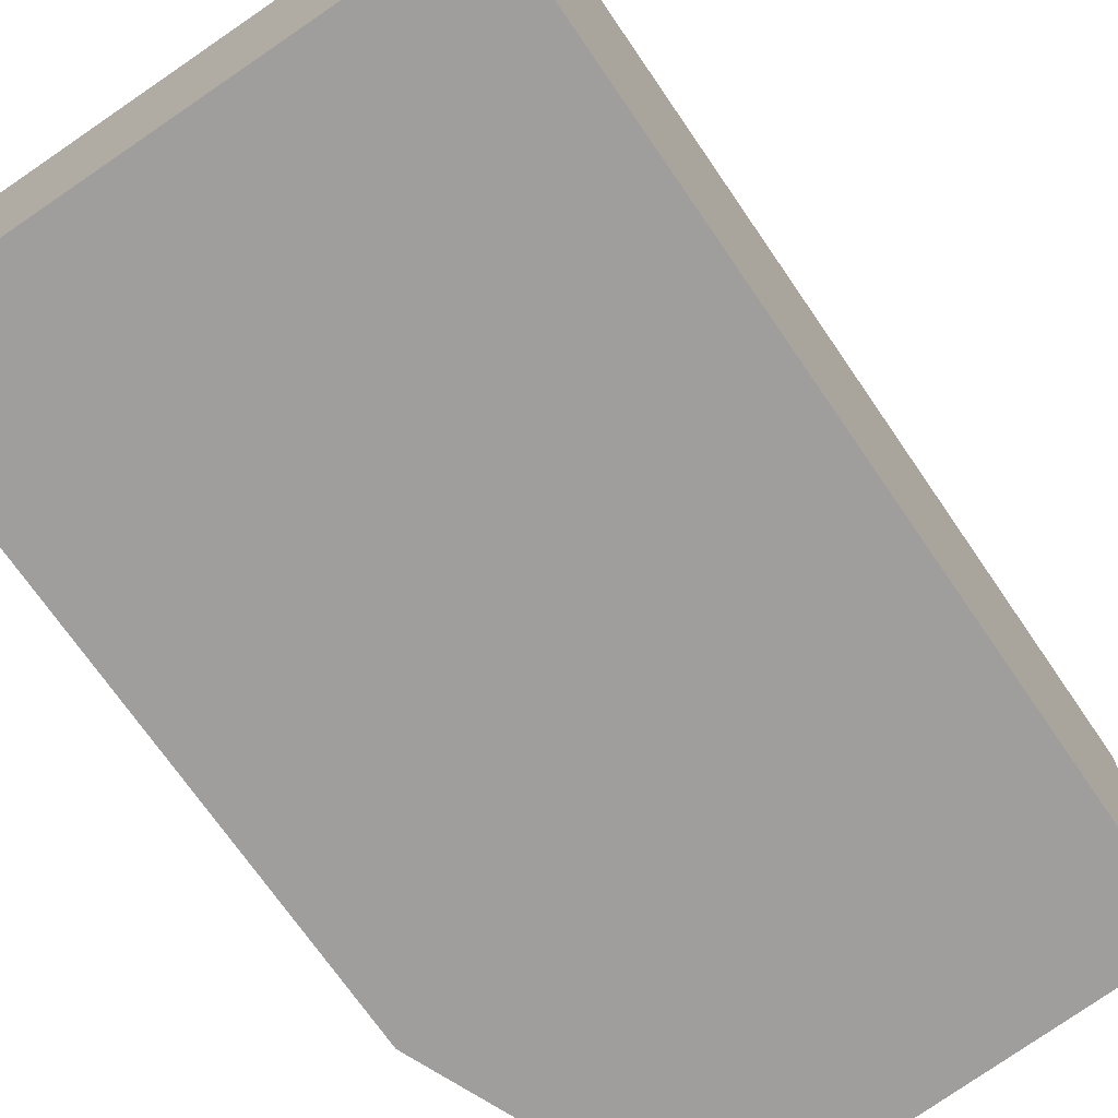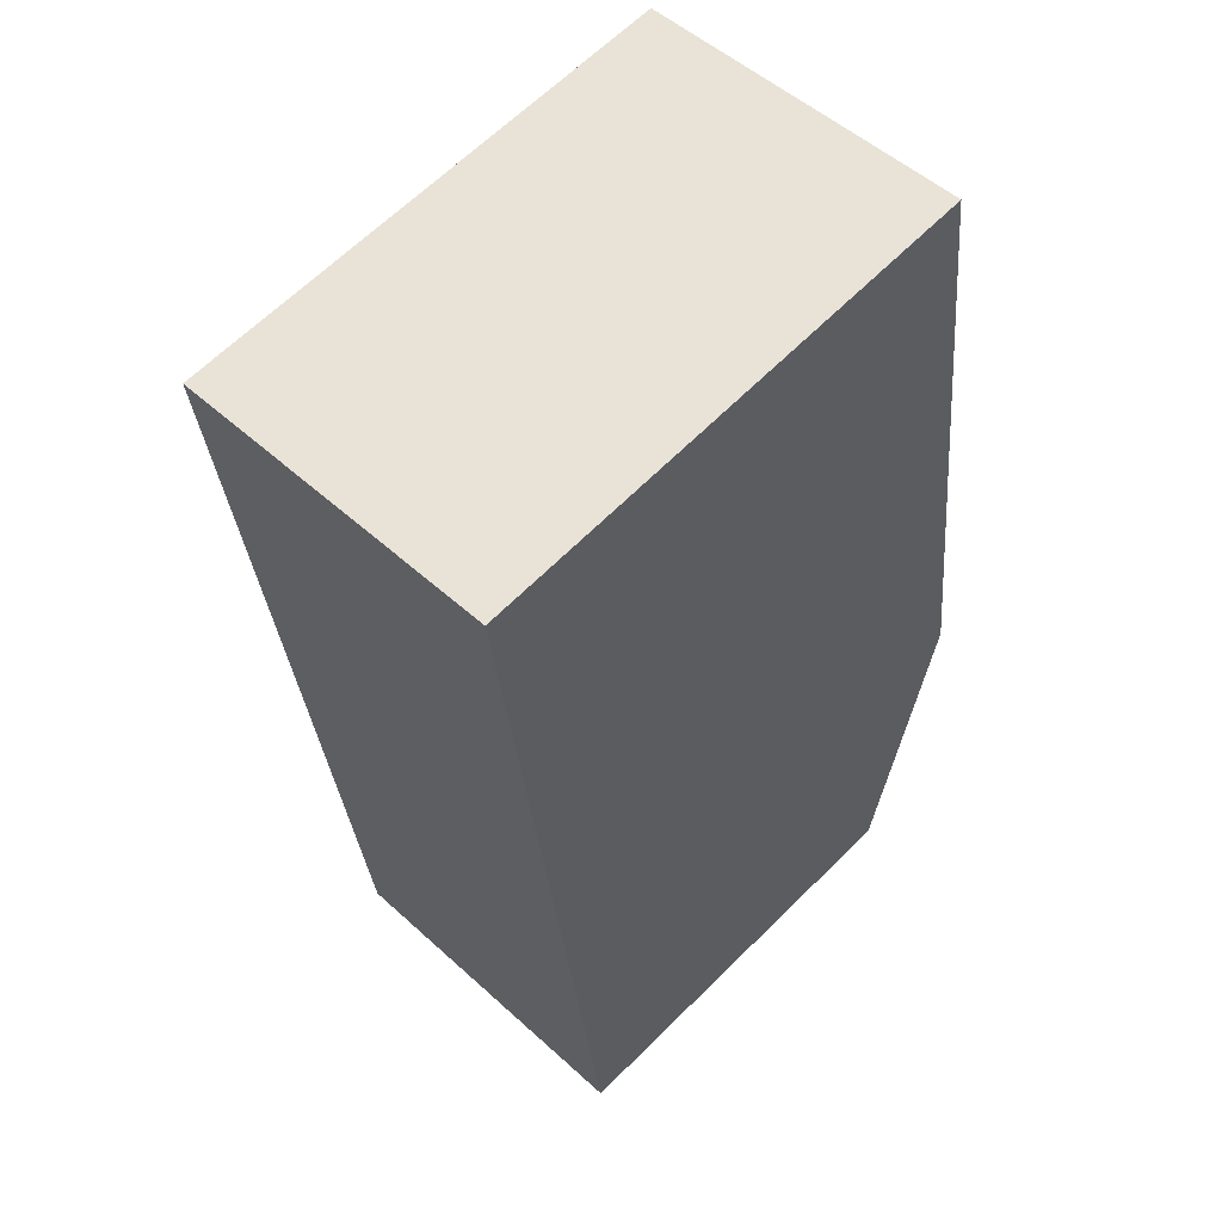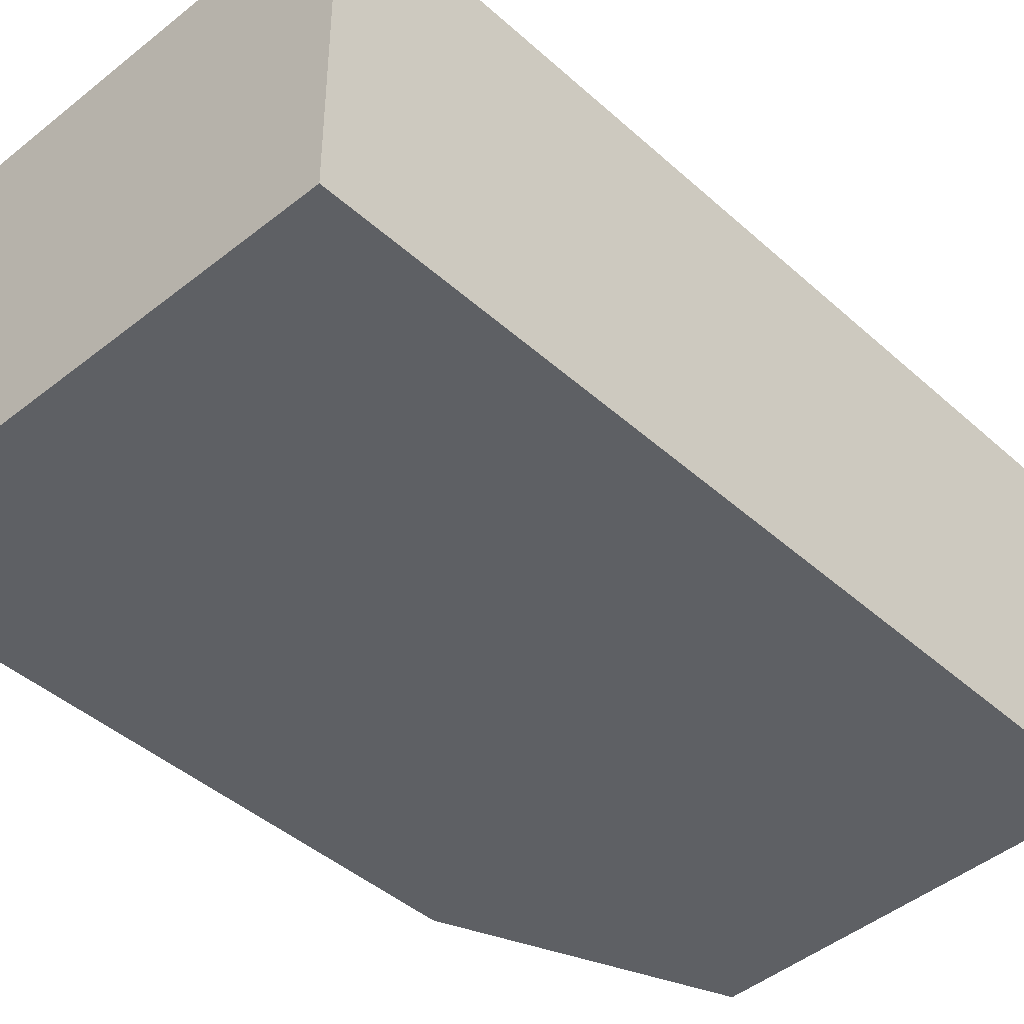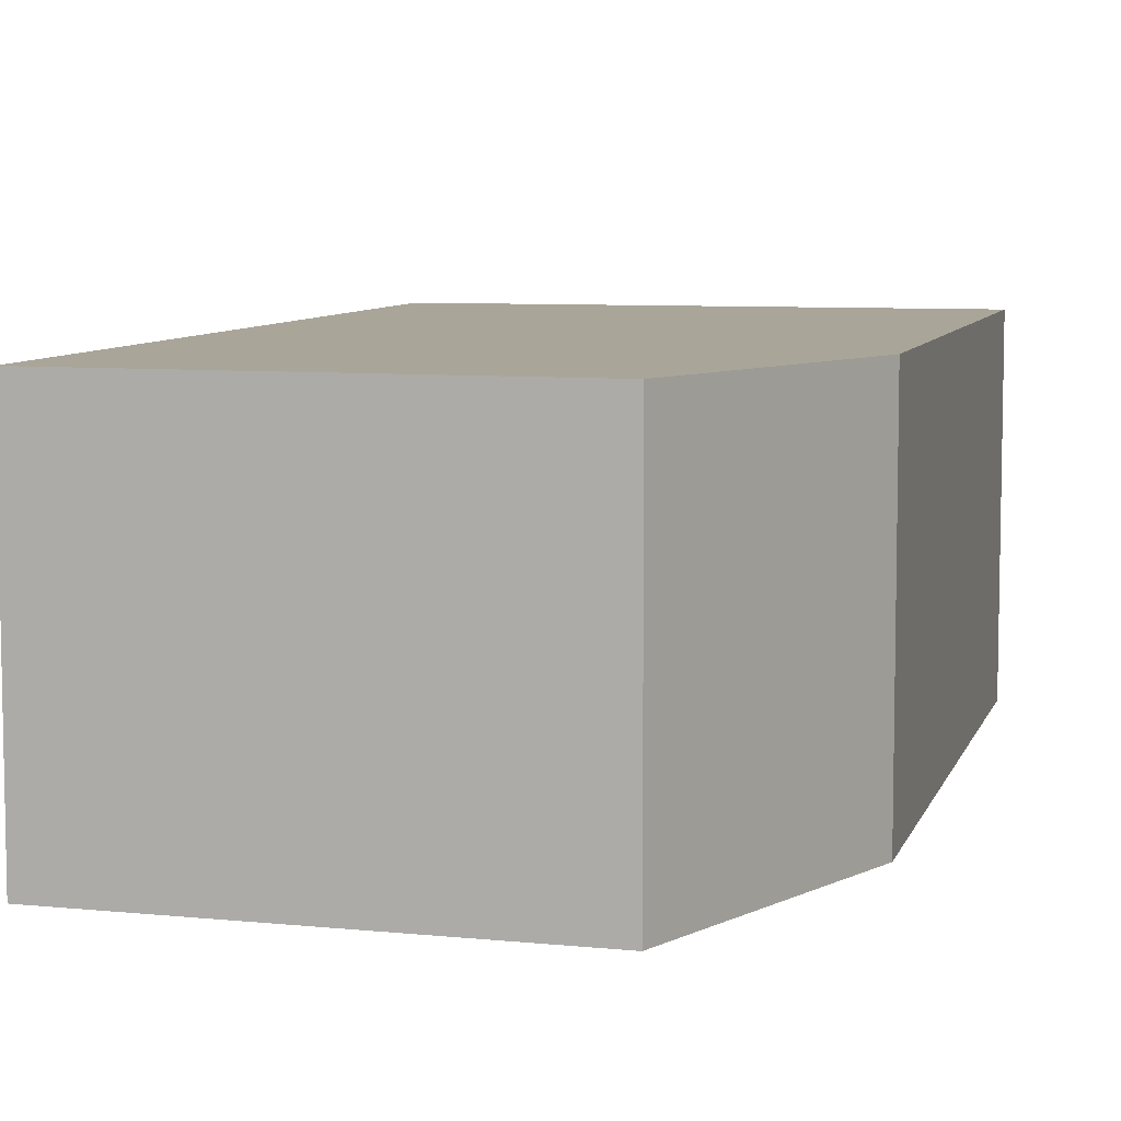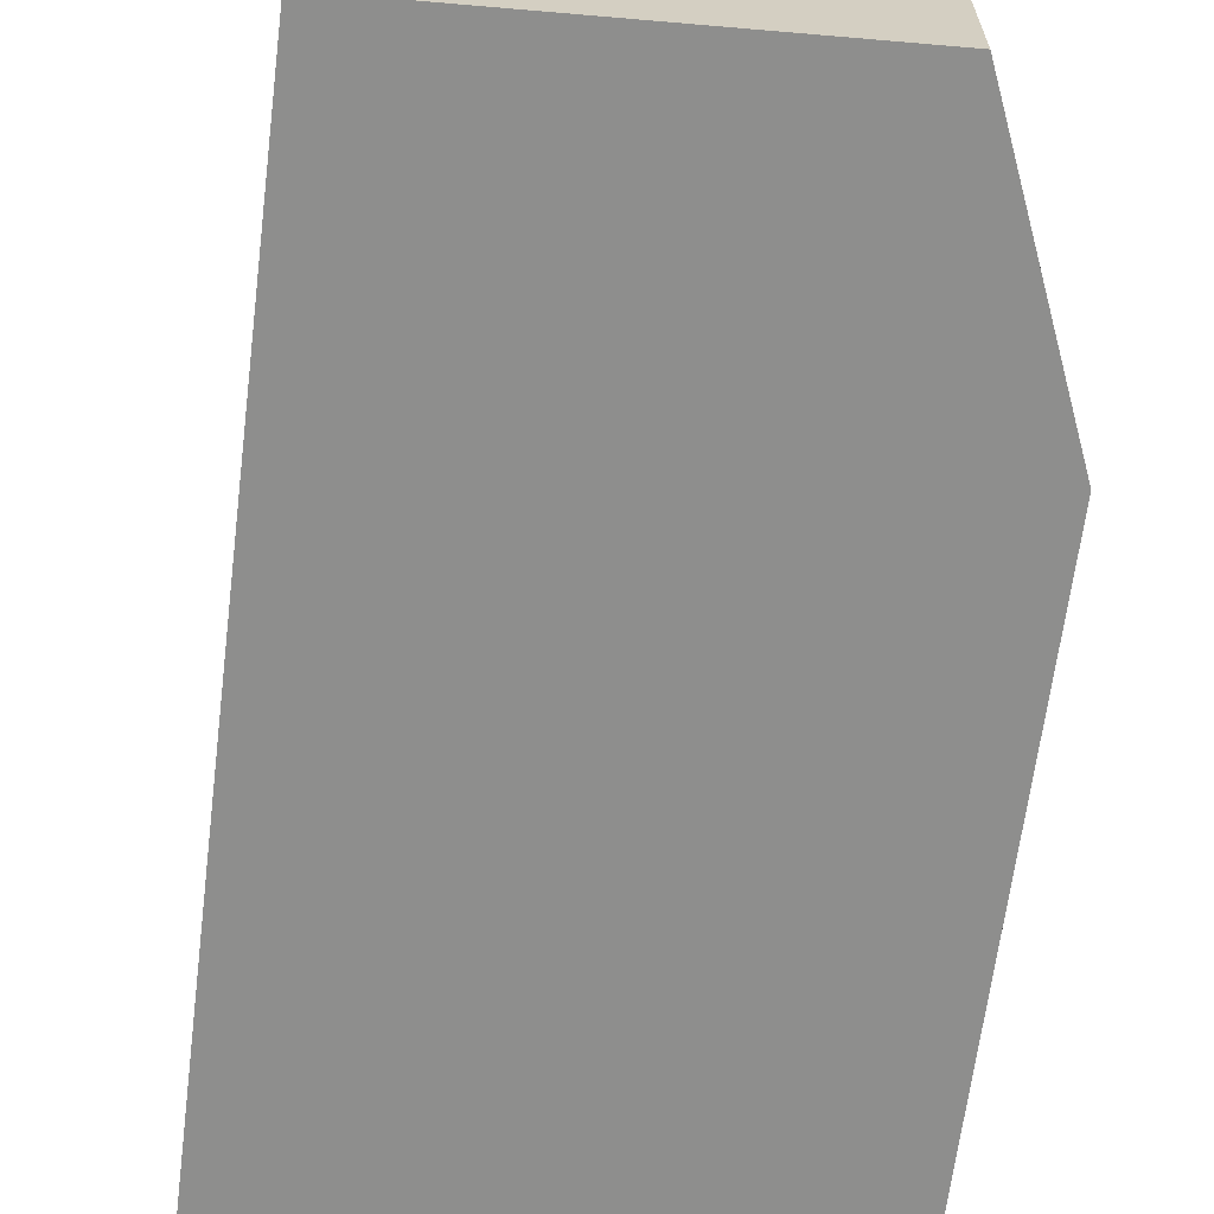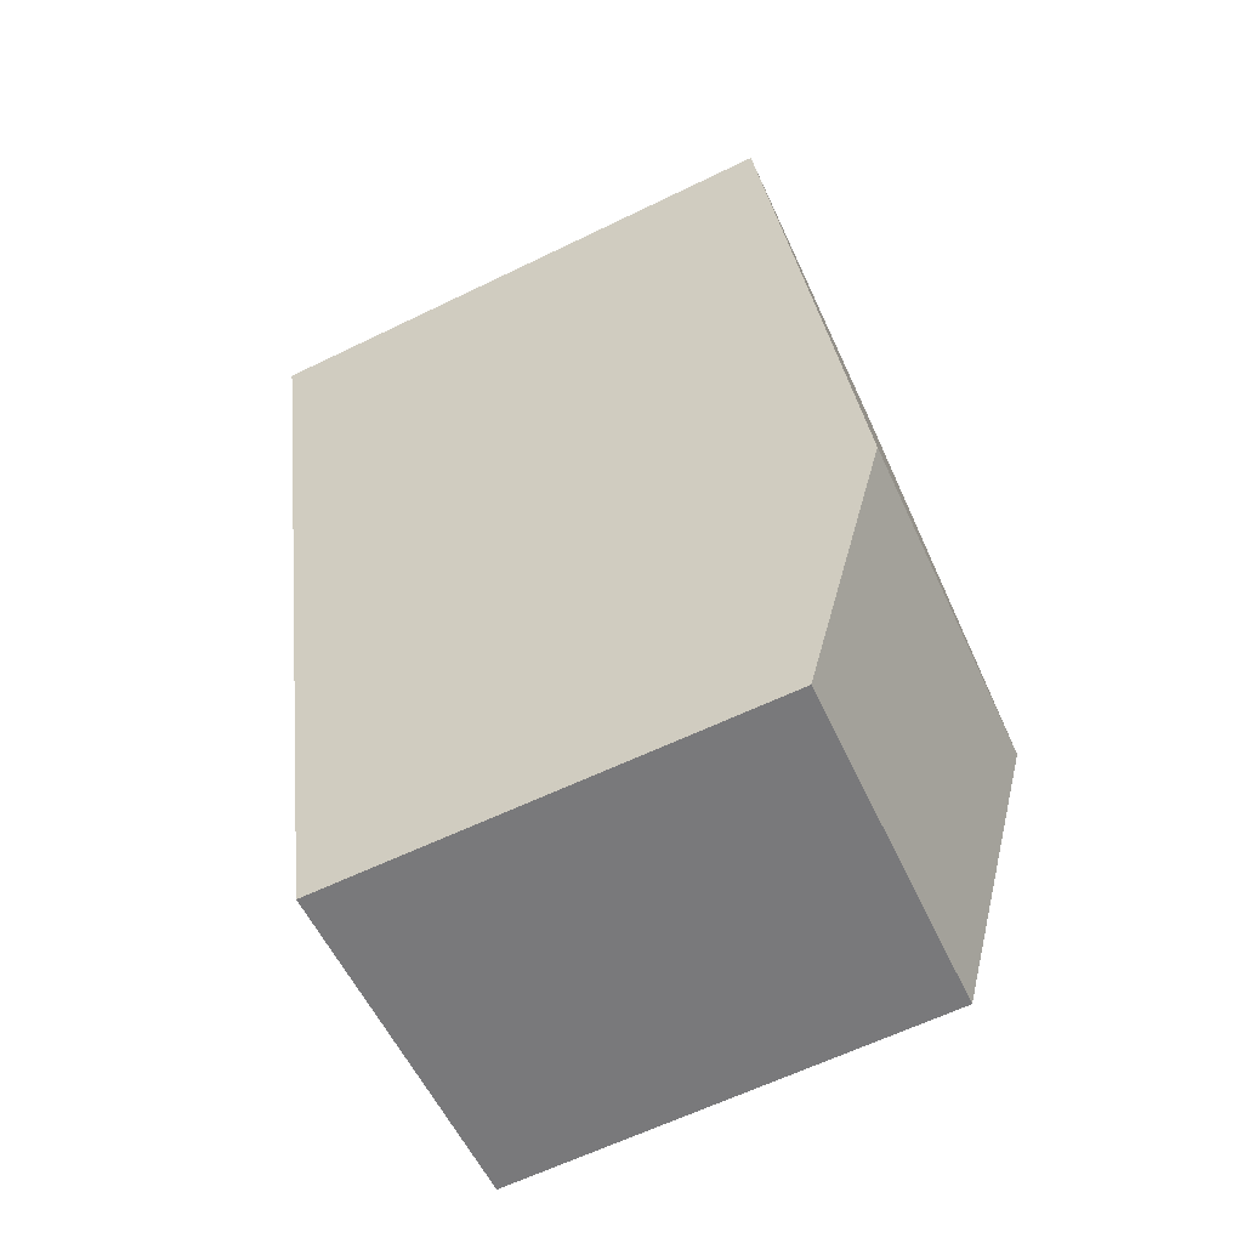
<metadata>
{"format":"obj","ext":"obj","renderer":"f3d","projection":"perspective","resolution":1024,"background":"white","views":[{"elev":-71.1,"azim":41.7,"up":"+Y"},{"elev":51.9,"azim":134.5,"up":"+Z"},{"elev":-43.1,"azim":50.6,"up":"+Y"},{"elev":7.4,"azim":-158.5,"up":"+Y"},{"elev":-64.9,"azim":-179.9,"up":"+Y"},{"elev":-55.5,"azim":-155.7,"up":"+Z"}]}
</metadata>
<code>
v  0.504 2.252 -1.859
v  3.996 2.252 3.766
v  3.243 2.252 -2.101
v  0 2.252 1.379e-16
v  0.531 2.252 4.215
v  0.504 1.138e-16 -1.859
v  0 0 0
v  0.531 -2.581e-16 4.215
v  3.996 -2.306e-16 3.766
v  3.243 1.286e-16 -2.101
g defaultobject
f 1 2 3
f 2 1 4
f 2 4 5
f 6 4 1
f 4 6 7
f 7 5 4
f 5 7 8
f 8 2 5
f 2 8 9
f 9 3 2
f 3 9 10
f 10 1 3
f 1 10 6
f 7 9 8
f 9 7 6
f 9 6 10

</code>
